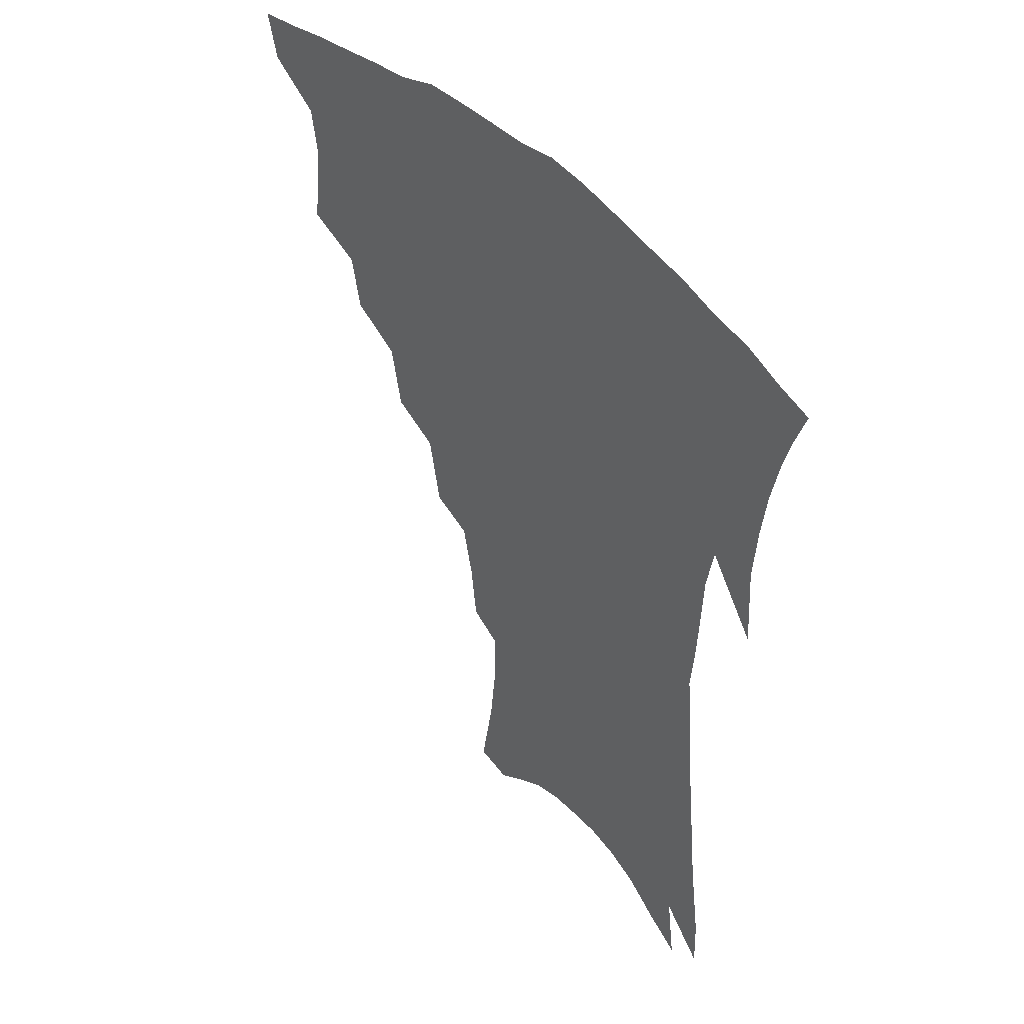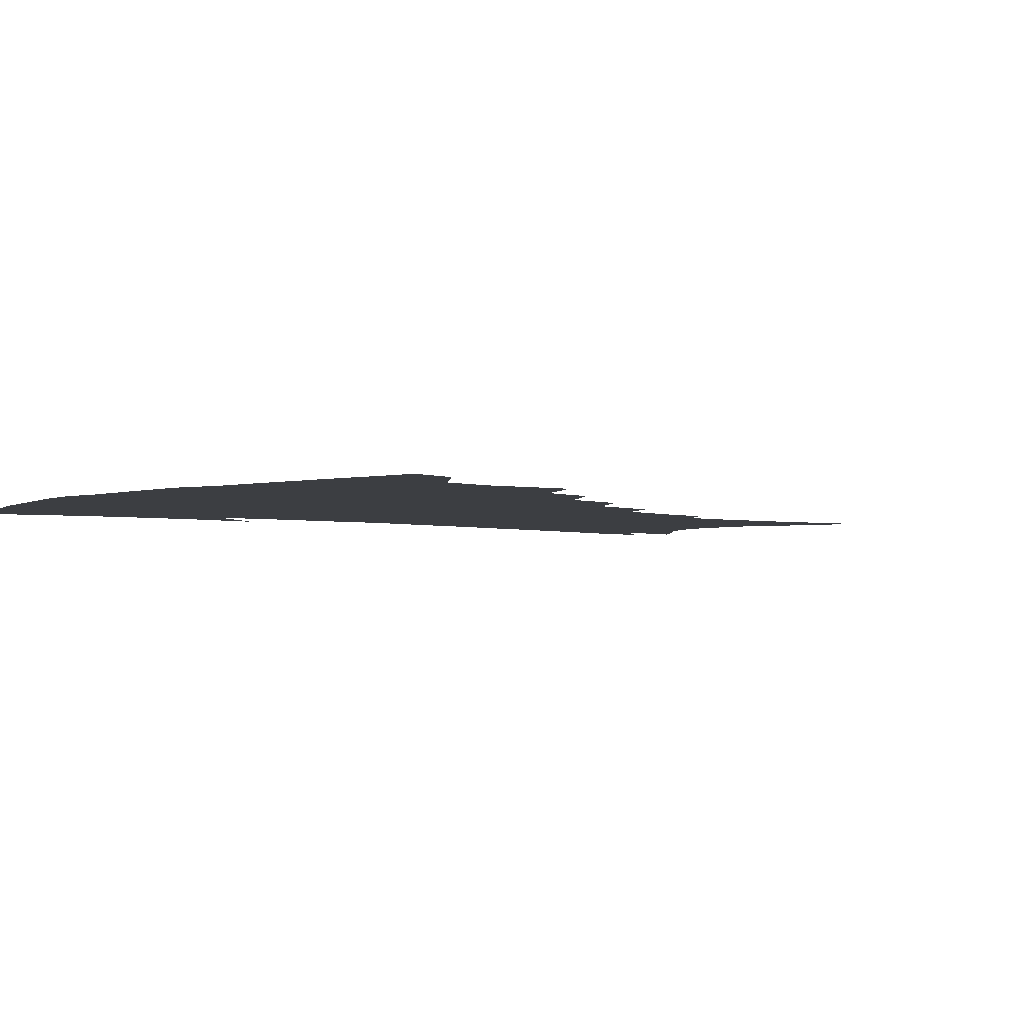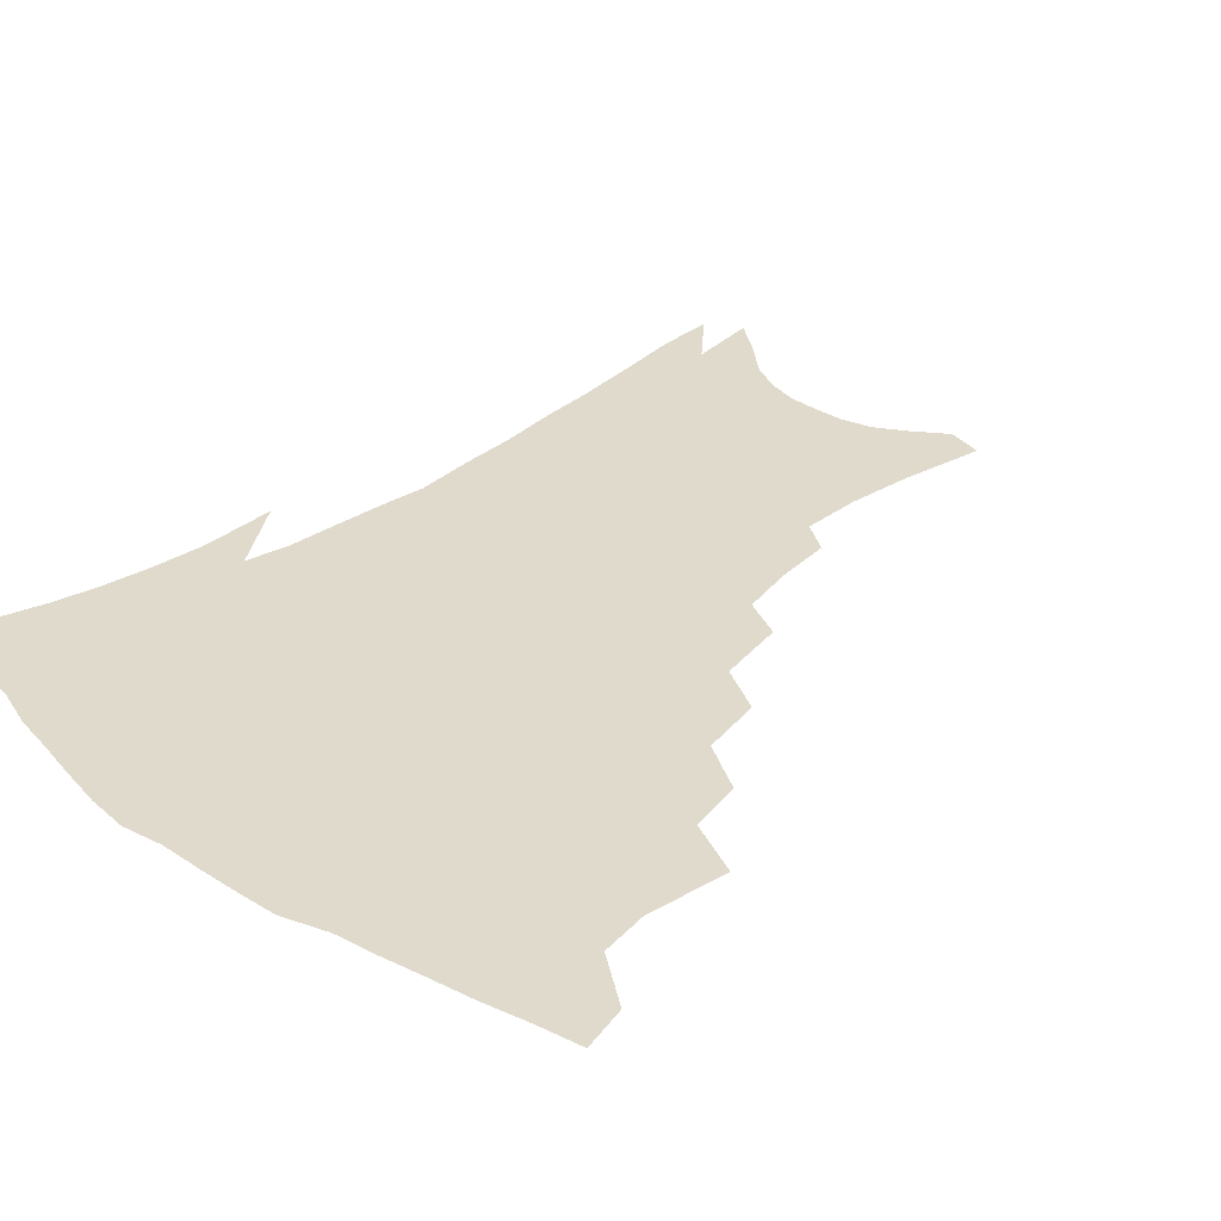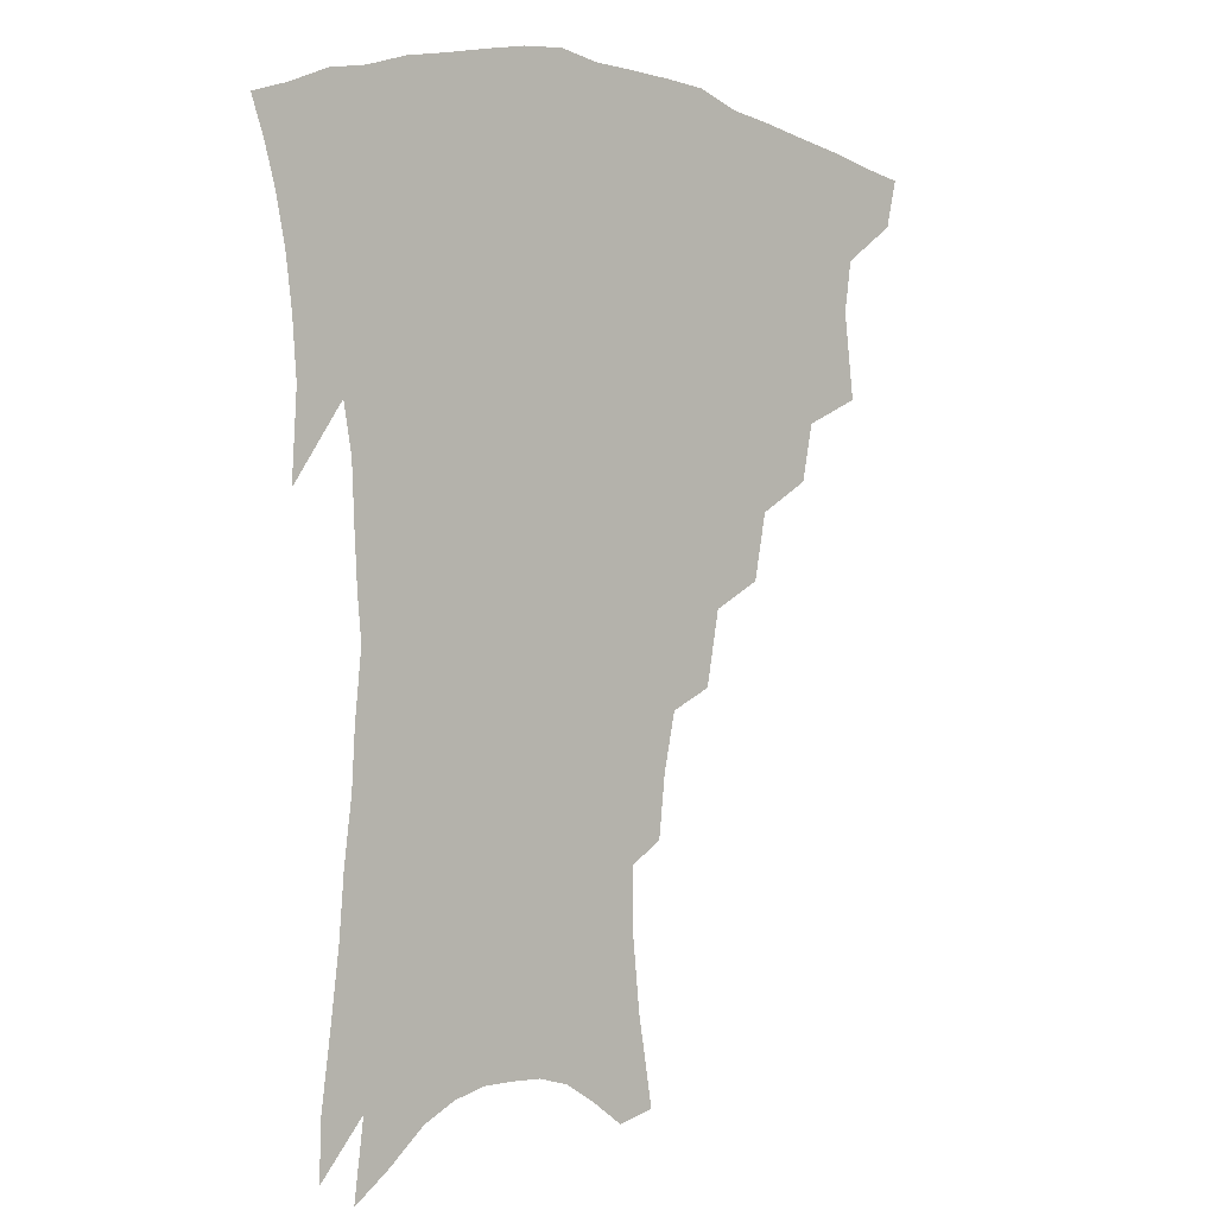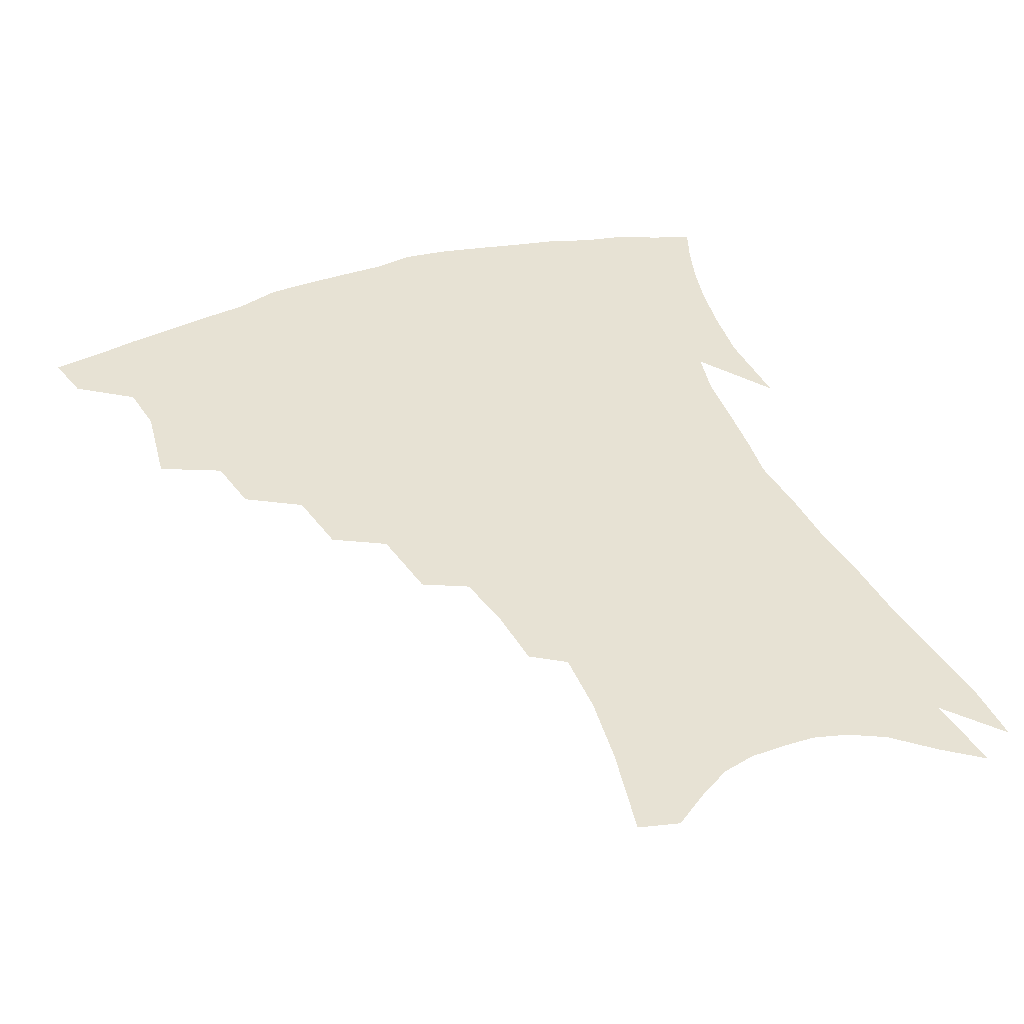
<metadata>
{"format":"obj","ext":"obj","renderer":"f3d","projection":"perspective","resolution":1024,"background":"white","views":[{"elev":45.2,"azim":50.0,"up":"+Y"},{"elev":-3.1,"azim":-129.6,"up":"+Z"},{"elev":32.5,"azim":-135.8,"up":"+Z"},{"elev":0.0,"azim":137.1,"up":"+Y"},{"elev":40.0,"azim":-21.1,"up":"+Z"}]}
</metadata>
<code>
v 443.7 393.3 0
v 440 408.7 0
v 460.6 336.3 0
v 464.1 364.4 0
v 461.6 380.8 0
v 459 396.3 0
v 455.5 411.6 0
v 483.7 309.4 0
v 480 327.8 0
v 481.5 353.4 0
v 479.7 370.1 0
v 476.6 384.7 0
v 473.5 399.6 0
v 470.2 414.9 0
v 505.4 278 0
v 501.1 299.4 0
v 500 324.1 0
v 497 340.2 0
v 496.6 359.3 0
v 494.1 373.9 0
v 491.3 388 0
v 488.2 402.4 0
v 485.2 417.4 0
v 526.3 245.4 0
v 521.8 269.3 0
v 517.3 289.2 0
v 515.4 312.9 0
v 514 332.1 0
v 512.7 349.3 0
v 510 362.4 0
v 507.9 376.8 0
v 505.3 390.7 0
v 502.8 404.7 0
v 499.7 420.2 0
v 546.7 200.4 0
v 544.5 220.1 0
v 540.4 238.8 0
v 536.1 260.1 0
v 532.6 280.4 0
v 529.3 297.7 0
v 527.5 316.6 0
v 527.1 337 0
v 525.6 352.1 0
v 523.6 365.6 0
v 521.5 379.3 0
v 519.3 393.2 0
v 516.8 407.8 0
v 514.4 422.4 0
v 550 120.3 0
v 555 149.6 0
v 557.4 172.6 0
v 557.4 193.4 0
v 555.8 214.9 0
v 552.7 231.2 0
v 549.4 250.2 0
v 546.1 267.7 0
v 543.9 289.6 0
v 542.1 307.4 0
v 541 325.3 0
v 539.7 340.2 0
v 538.5 354.4 0
v 537.2 368.2 0
v 534.9 381.4 0
v 533.5 395.2 0
v 531.3 409.9 0
v 529.1 427.3 0
v 562.6 117.3 0
v 564.3 138.7 0
v 567.5 165.6 0
v 566.8 181.4 0
v 566.3 204 0
v 564.4 224.2 0
v 561.9 242.5 0
v 559 257.8 0
v 556.6 276.2 0
v 555 295.8 0
v 553.8 312.6 0
v 553.2 329.3 0
v 551.8 341.8 0
v 551.4 356.7 0
v 550.6 370.1 0
v 549.5 383.1 0
v 547.9 396.6 0
v 545.5 412 0
v 543.5 428.3 0
v 573.2 125 0
v 575.7 150 0
v 577.2 174 0
v 576.3 192.1 0
v 575 211.4 0
v 573.2 232.9 0
v 571 247.4 0
v 568.9 265.5 0
v 567.4 284 0
v 565.9 299.2 0
v 565.2 315.7 0
v 565 332 0
v 564.1 344.2 0
v 564.1 358.4 0
v 563.5 371.3 0
v 562.7 384.1 0
v 561.9 397.3 0
v 560.3 411.7 0
v 557.9 428.9 0
v 583.9 131.7 0
v 585.9 157.8 0
v 585.9 175.6 0
v 585.1 196.3 0
v 583.6 213.2 0
v 582 234.7 0
v 580.2 250.7 0
v 578.6 267.5 0
v 577.6 287.2 0
v 577 304.2 0
v 576.5 319.1 0
v 576.3 332.7 0
v 576.3 346.2 0
v 576.7 360 0
v 576 372 0
v 575.9 384.8 0
v 575.4 397.9 0
v 573.9 412.8 0
v 572.1 429.3 0
v 594.3 134.5 0
v 595.3 159.7 0
v 594.9 180.1 0
v 593.8 198.9 0
v 592.5 221.3 0
v 590.9 237.7 0
v 589.6 253.8 0
v 588.4 270.5 0
v 587.7 290.7 0
v 587.5 306.7 0
v 587.4 319.5 0
v 587.6 333.5 0
v 588.1 347.2 0
v 588.8 360.4 0
v 589.5 373 0
v 589.2 385.1 0
v 588.9 397.9 0
v 587.6 413.8 0
v 585.9 431.7 0
v 604.8 135 0
v 604.7 161.2 0
v 603.9 182.5 0
v 602.7 200.9 0
v 601.3 221 0
v 599.9 238.7 0
v 599 256.4 0
v 598.1 273.2 0
v 597.7 290.6 0
v 597.7 305.8 0
v 598 319.6 0
v 598.7 334.4 0
v 599.3 346.4 0
v 600.9 361.2 0
v 601.5 372.9 0
v 601.9 385.1 0
v 601.9 398.2 0
v 601.7 412.5 0
v 600.3 430.2 0
v 615.4 134.9 0
v 614.8 155.4 0
v 613.2 179.8 0
v 611.7 200.5 0
v 610.2 221.3 0
v 609.6 234.9 0
v 608.3 255.4 0
v 607.7 273.1 0
v 607.6 289.5 0
v 607.9 304.6 0
v 608.5 321.3 0
v 609.5 333.5 0
v 610.9 347.9 0
v 612.1 360.7 0
v 613.5 372.2 0
v 614.8 384.3 0
v 615.7 396.7 0
v 615.8 410.6 0
v 615 427.3 0
v 626 132.2 0
v 624.6 153.2 0
v 622.4 178.8 0
v 620.9 199.6 0
v 619.3 219.8 0
v 618.4 237.8 0
v 617.6 254.7 0
v 617.5 270.3 0
v 617.6 286.4 0
v 618.1 301.9 0
v 618.9 317.8 0
v 620.1 333.4 0
v 621.7 346.3 0
v 623.3 358.3 0
v 625.2 371 0
v 627.1 383 0
v 628.6 395.2 0
v 629.5 408.4 0
v 629.4 424.2 0
v 636.9 126.8 0
v 635.1 148.3 0
v 632.2 175 0
v 630.5 195.7 0
v 628.8 215.8 0
v 628.5 231.5 0
v 627 251.6 0
v 627 267.4 0
v 627.6 281.9 0
v 628 299 0
v 628.9 315.9 0
v 630.7 328.7 0
v 632.2 345.1 0
v 634.3 356.6 0
v 636.6 369.5 0
v 638.9 381.4 0
v 641.6 393 0
v 643 405.4 0
v 643.2 421.6 0
v 649.3 116.4 0
v 645.8 142.9 0
v 643.8 165 0
v 640.9 189.1 0
v 638.6 210.8 0
v 637.7 228.5 0
v 637.3 244.9 0
v 636.9 262.1 0
v 637.2 277.9 0
v 637.8 295.3 0
v 639.1 311.2 0
v 640.8 326.3 0
v 642.6 341.3 0
v 645 355.2 0
v 647.7 366.9 0
v 650.2 378.7 0
v 653.1 390.9 0
v 655.5 402.5 0
v 657.1 417.1 0
v 661.3 107.6 0
v 658.1 132.4 0
v 655.4 155.6 0
v 653.3 176.8 0
v 650.4 199.6 0
v 649.1 218.3 0
v 648 236.6 0
v 647.2 254.6 0
v 646.7 272.8 0
v 648.3 287 0
v 649.5 303.7 0
v 650.9 321.1 0
v 652.7 337.8 0
v 655.7 350.3 0
v 658.5 365.1 0
v 661.6 377 0
v 664.6 388.3 0
v 667.5 400.1 0
v 670 414.6 0
v 673 115 0
v 672.3 134 0
v 669.1 157.5 0
v 666.4 179.6 0
v 664.8 198.7 0
v 662.1 219.9 0
v 661.1 237.9 0
v 658.8 259.7 0
v 660.2 274 0
v 661.2 291.1 0
v 662.1 310.5 0
v 665 326 0
v 665.8 346.9 0
v 668.9 360.4 0
v 672.5 372.7 0
v 675.8 385.2 0
v 679.3 396.7 0
v 683.1 409.1 0
v 682 301.5 0
v 680.5 329 0
v 681.9 347.9 0
v 684.2 365 0
v 687.4 380 0
v 691 392.9 0
v 695.3 405 0
f 5 6 1
f 1 6 2
f 6 7 2
f 9 10 3
f 3 10 4
f 10 11 4
f 4 11 5
f 11 12 5
f 5 12 6
f 12 13 6
f 6 13 7
f 13 14 7
f 16 17 8
f 8 17 9
f 17 18 9
f 9 18 10
f 18 19 10
f 10 19 11
f 19 20 11
f 11 20 12
f 20 21 12
f 12 21 13
f 21 22 13
f 13 22 14
f 22 23 14
f 25 26 15
f 15 26 16
f 26 27 16
f 16 27 17
f 27 28 17
f 17 28 18
f 28 29 18
f 18 29 19
f 29 30 19
f 19 30 20
f 30 31 20
f 20 31 21
f 31 32 21
f 21 32 22
f 32 33 22
f 22 33 23
f 33 34 23
f 37 38 24
f 24 38 25
f 38 39 25
f 25 39 26
f 39 40 26
f 26 40 27
f 40 41 27
f 27 41 28
f 41 42 28
f 28 42 29
f 42 43 29
f 29 43 30
f 43 44 30
f 30 44 31
f 44 45 31
f 31 45 32
f 45 46 32
f 32 46 33
f 46 47 33
f 33 47 34
f 47 48 34
f 52 53 35
f 35 53 36
f 53 54 36
f 36 54 37
f 54 55 37
f 37 55 38
f 55 56 38
f 38 56 39
f 56 57 39
f 39 57 40
f 57 58 40
f 40 58 41
f 58 59 41
f 41 59 42
f 59 60 42
f 42 60 43
f 60 61 43
f 43 61 44
f 61 62 44
f 44 62 45
f 62 63 45
f 45 63 46
f 63 64 46
f 46 64 47
f 64 65 47
f 47 65 48
f 65 66 48
f 67 68 49
f 49 68 50
f 68 69 50
f 50 69 51
f 69 70 51
f 51 70 52
f 70 71 52
f 52 71 53
f 71 72 53
f 53 72 54
f 72 73 54
f 54 73 55
f 73 74 55
f 55 74 56
f 74 75 56
f 56 75 57
f 75 76 57
f 57 76 58
f 76 77 58
f 58 77 59
f 77 78 59
f 59 78 60
f 78 79 60
f 60 79 61
f 79 80 61
f 61 80 62
f 80 81 62
f 62 81 63
f 81 82 63
f 63 82 64
f 82 83 64
f 64 83 65
f 83 84 65
f 65 84 66
f 84 85 66
f 67 86 68
f 86 87 68
f 68 87 69
f 87 88 69
f 69 88 70
f 88 89 70
f 70 89 71
f 89 90 71
f 71 90 72
f 90 91 72
f 72 91 73
f 91 92 73
f 73 92 74
f 92 93 74
f 74 93 75
f 93 94 75
f 75 94 76
f 94 95 76
f 76 95 77
f 95 96 77
f 77 96 78
f 96 97 78
f 78 97 79
f 97 98 79
f 79 98 80
f 98 99 80
f 80 99 81
f 99 100 81
f 81 100 82
f 100 101 82
f 82 101 83
f 101 102 83
f 83 102 84
f 102 103 84
f 84 103 85
f 103 104 85
f 86 105 87
f 105 106 87
f 87 106 88
f 106 107 88
f 88 107 89
f 107 108 89
f 89 108 90
f 108 109 90
f 90 109 91
f 109 110 91
f 91 110 92
f 110 111 92
f 92 111 93
f 111 112 93
f 93 112 94
f 112 113 94
f 94 113 95
f 113 114 95
f 95 114 96
f 114 115 96
f 96 115 97
f 115 116 97
f 97 116 98
f 116 117 98
f 98 117 99
f 117 118 99
f 99 118 100
f 118 119 100
f 100 119 101
f 119 120 101
f 101 120 102
f 120 121 102
f 102 121 103
f 121 122 103
f 103 122 104
f 122 123 104
f 105 124 106
f 124 125 106
f 106 125 107
f 125 126 107
f 107 126 108
f 126 127 108
f 108 127 109
f 127 128 109
f 109 128 110
f 128 129 110
f 110 129 111
f 129 130 111
f 111 130 112
f 130 131 112
f 112 131 113
f 131 132 113
f 113 132 114
f 132 133 114
f 114 133 115
f 133 134 115
f 115 134 116
f 134 135 116
f 116 135 117
f 135 136 117
f 117 136 118
f 136 137 118
f 118 137 119
f 137 138 119
f 119 138 120
f 138 139 120
f 120 139 121
f 139 140 121
f 121 140 122
f 140 141 122
f 122 141 123
f 141 142 123
f 124 143 125
f 143 144 125
f 125 144 126
f 144 145 126
f 126 145 127
f 145 146 127
f 127 146 128
f 146 147 128
f 128 147 129
f 147 148 129
f 129 148 130
f 148 149 130
f 130 149 131
f 149 150 131
f 131 150 132
f 150 151 132
f 132 151 133
f 151 152 133
f 133 152 134
f 152 153 134
f 134 153 135
f 153 154 135
f 135 154 136
f 154 155 136
f 136 155 137
f 155 156 137
f 137 156 138
f 156 157 138
f 138 157 139
f 157 158 139
f 139 158 140
f 158 159 140
f 140 159 141
f 159 160 141
f 141 160 142
f 160 161 142
f 143 162 144
f 162 163 144
f 144 163 145
f 163 164 145
f 145 164 146
f 164 165 146
f 146 165 147
f 165 166 147
f 147 166 148
f 166 167 148
f 148 167 149
f 167 168 149
f 149 168 150
f 168 169 150
f 150 169 151
f 169 170 151
f 151 170 152
f 170 171 152
f 152 171 153
f 171 172 153
f 153 172 154
f 172 173 154
f 154 173 155
f 173 174 155
f 155 174 156
f 174 175 156
f 156 175 157
f 175 176 157
f 157 176 158
f 176 177 158
f 158 177 159
f 177 178 159
f 159 178 160
f 178 179 160
f 160 179 161
f 179 180 161
f 162 181 163
f 181 182 163
f 163 182 164
f 182 183 164
f 164 183 165
f 183 184 165
f 165 184 166
f 184 185 166
f 166 185 167
f 185 186 167
f 167 186 168
f 186 187 168
f 168 187 169
f 187 188 169
f 169 188 170
f 188 189 170
f 170 189 171
f 189 190 171
f 171 190 172
f 190 191 172
f 172 191 173
f 191 192 173
f 173 192 174
f 192 193 174
f 174 193 175
f 193 194 175
f 175 194 176
f 194 195 176
f 176 195 177
f 195 196 177
f 177 196 178
f 196 197 178
f 178 197 179
f 197 198 179
f 179 198 180
f 198 199 180
f 181 200 182
f 200 201 182
f 182 201 183
f 201 202 183
f 183 202 184
f 202 203 184
f 184 203 185
f 203 204 185
f 185 204 186
f 204 205 186
f 186 205 187
f 205 206 187
f 187 206 188
f 206 207 188
f 188 207 189
f 207 208 189
f 189 208 190
f 208 209 190
f 190 209 191
f 209 210 191
f 191 210 192
f 210 211 192
f 192 211 193
f 211 212 193
f 193 212 194
f 212 213 194
f 194 213 195
f 213 214 195
f 195 214 196
f 214 215 196
f 196 215 197
f 215 216 197
f 197 216 198
f 216 217 198
f 198 217 199
f 217 218 199
f 200 219 201
f 219 220 201
f 201 220 202
f 220 221 202
f 202 221 203
f 221 222 203
f 203 222 204
f 222 223 204
f 204 223 205
f 223 224 205
f 205 224 206
f 224 225 206
f 206 225 207
f 225 226 207
f 207 226 208
f 226 227 208
f 208 227 209
f 227 228 209
f 209 228 210
f 228 229 210
f 210 229 211
f 229 230 211
f 211 230 212
f 230 231 212
f 212 231 213
f 231 232 213
f 213 232 214
f 232 233 214
f 214 233 215
f 233 234 215
f 215 234 216
f 234 235 216
f 216 235 217
f 235 236 217
f 217 236 218
f 236 237 218
f 219 238 220
f 238 239 220
f 220 239 221
f 239 240 221
f 221 240 222
f 240 241 222
f 222 241 223
f 241 242 223
f 223 242 224
f 242 243 224
f 224 243 225
f 243 244 225
f 225 244 226
f 244 245 226
f 226 245 227
f 245 246 227
f 227 246 228
f 246 247 228
f 228 247 229
f 247 248 229
f 229 248 230
f 248 249 230
f 230 249 231
f 249 250 231
f 231 250 232
f 250 251 232
f 232 251 233
f 251 252 233
f 233 252 234
f 252 253 234
f 234 253 235
f 253 254 235
f 235 254 236
f 254 255 236
f 236 255 237
f 255 256 237
f 239 257 240
f 257 258 240
f 240 258 241
f 258 259 241
f 241 259 242
f 259 260 242
f 242 260 243
f 260 261 243
f 243 261 244
f 261 262 244
f 244 262 245
f 262 263 245
f 245 263 246
f 263 264 246
f 246 264 247
f 264 265 247
f 247 265 248
f 265 266 248
f 248 266 249
f 266 267 249
f 249 267 250
f 267 268 250
f 250 268 251
f 268 269 251
f 251 269 252
f 269 270 252
f 252 270 253
f 270 271 253
f 253 271 254
f 271 272 254
f 254 272 255
f 272 273 255
f 255 273 256
f 273 274 256
f 268 275 269
f 275 276 269
f 269 276 270
f 276 277 270
f 270 277 271
f 277 278 271
f 271 278 272
f 278 279 272
f 272 279 273
f 279 280 273
f 273 280 274
f 280 281 274

</code>
